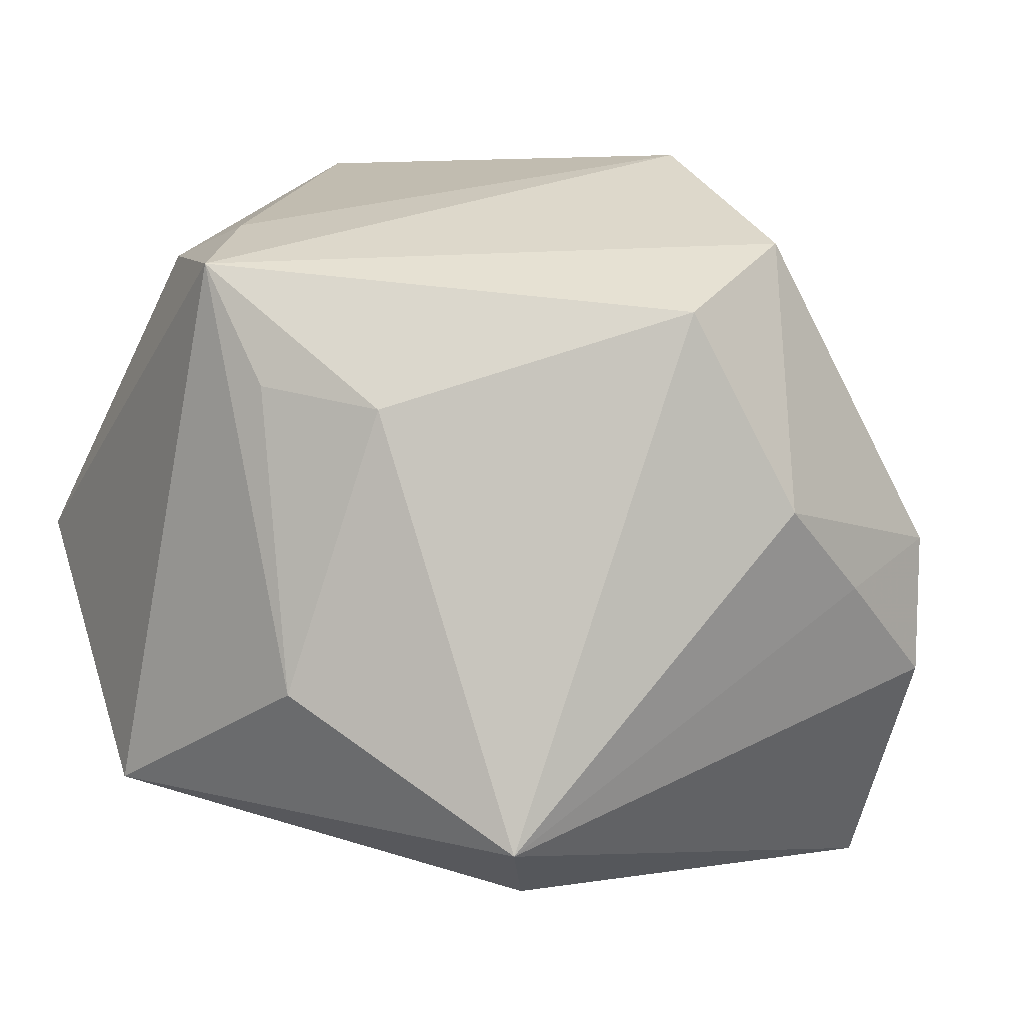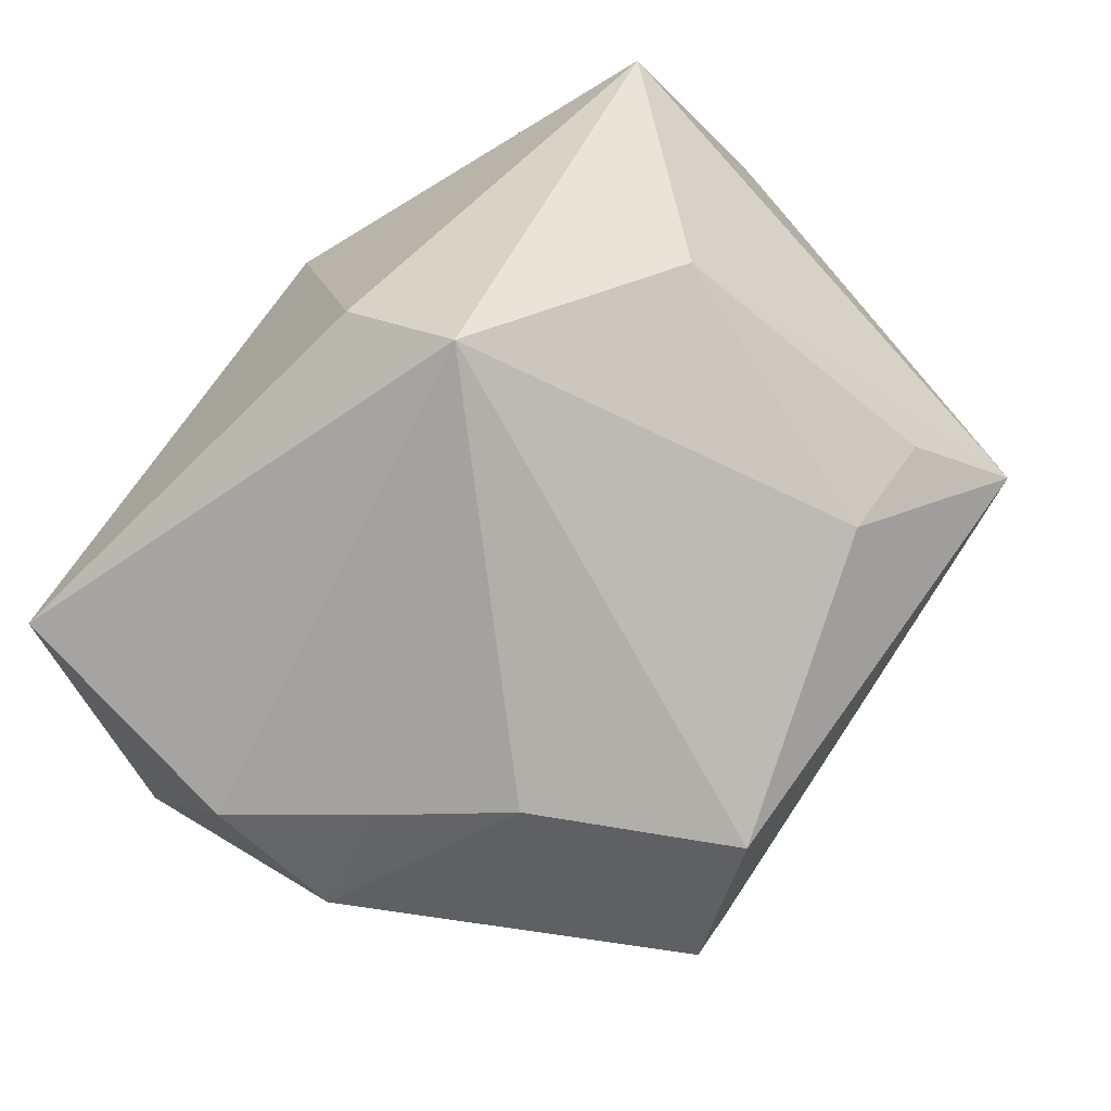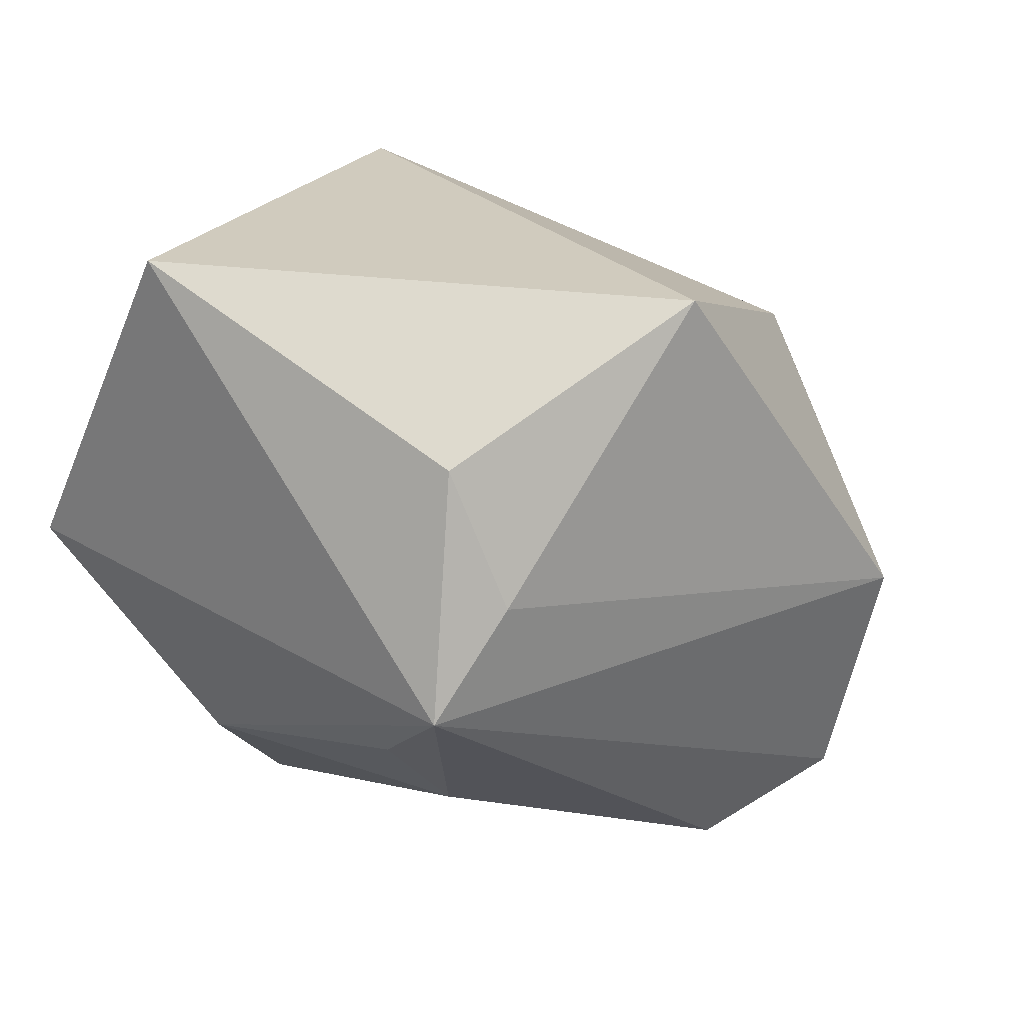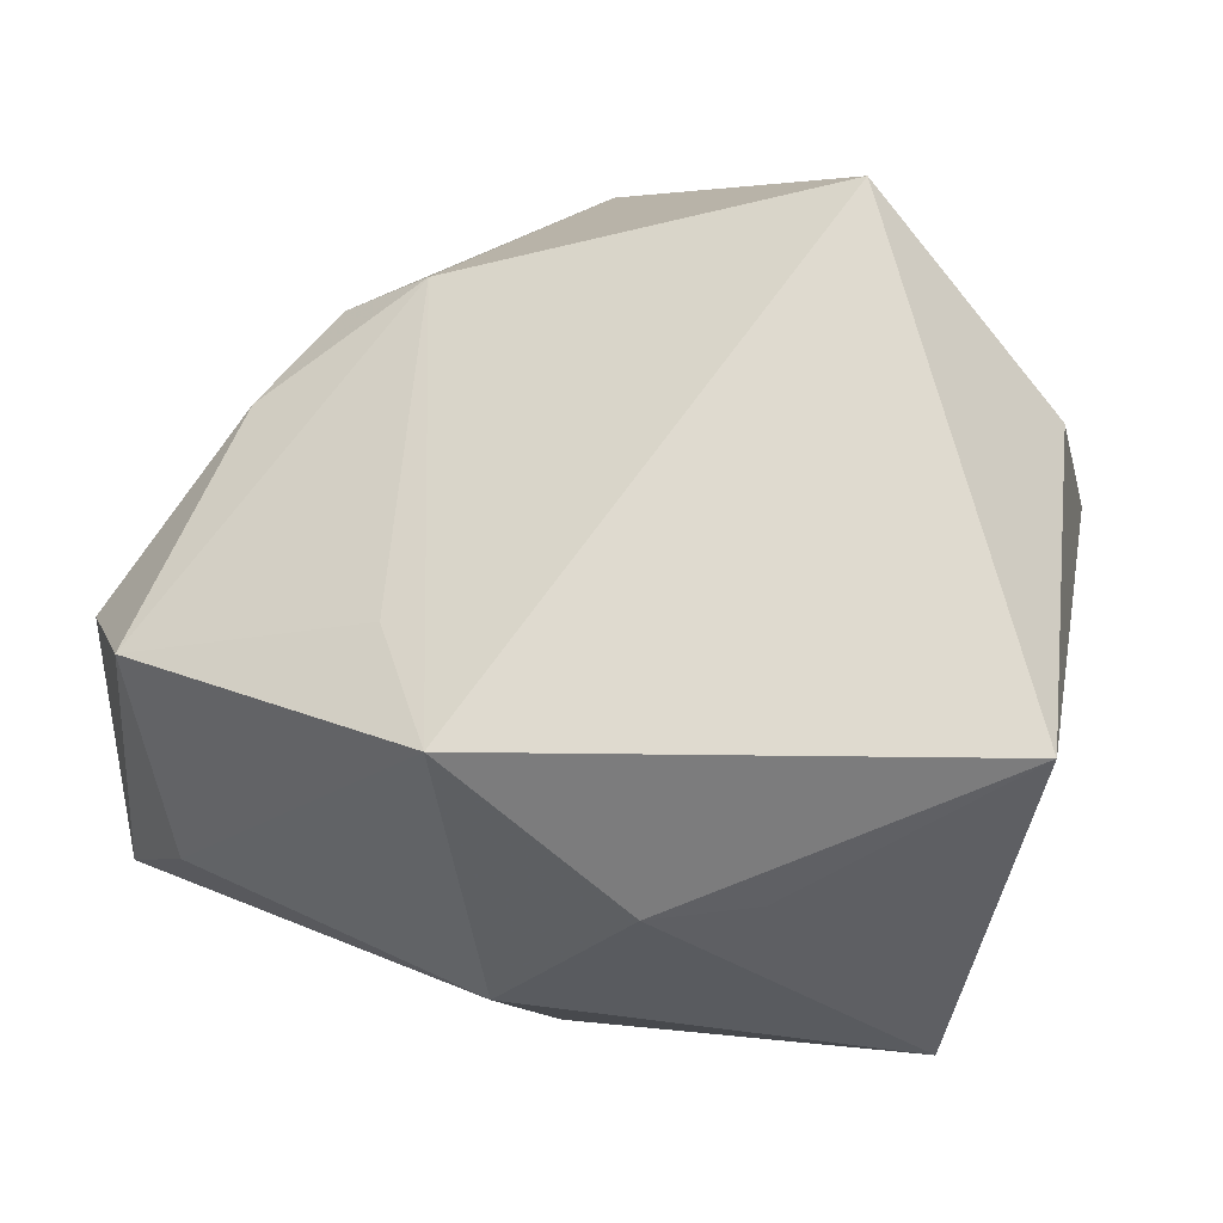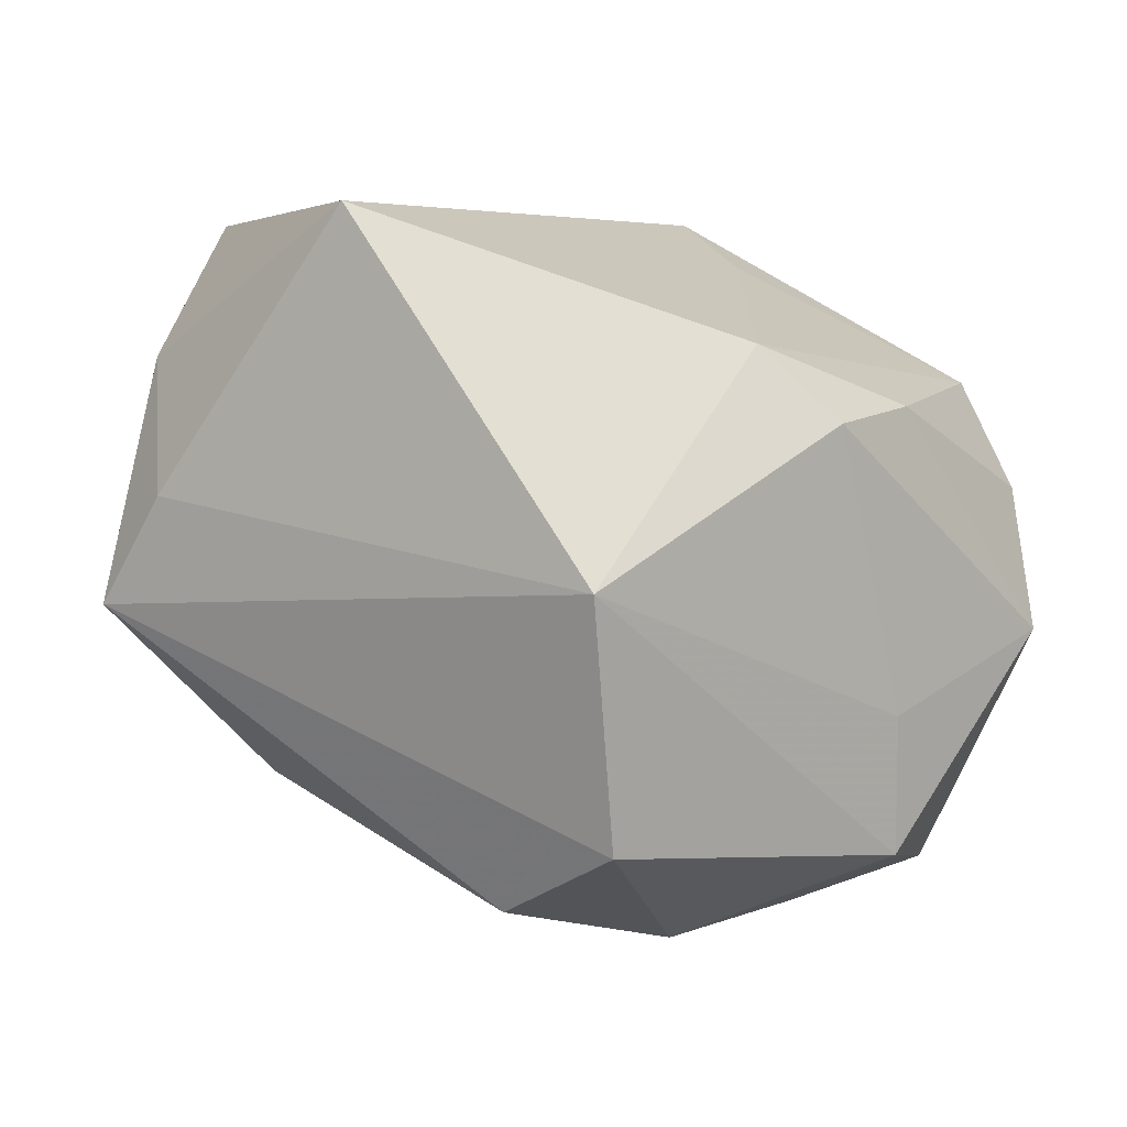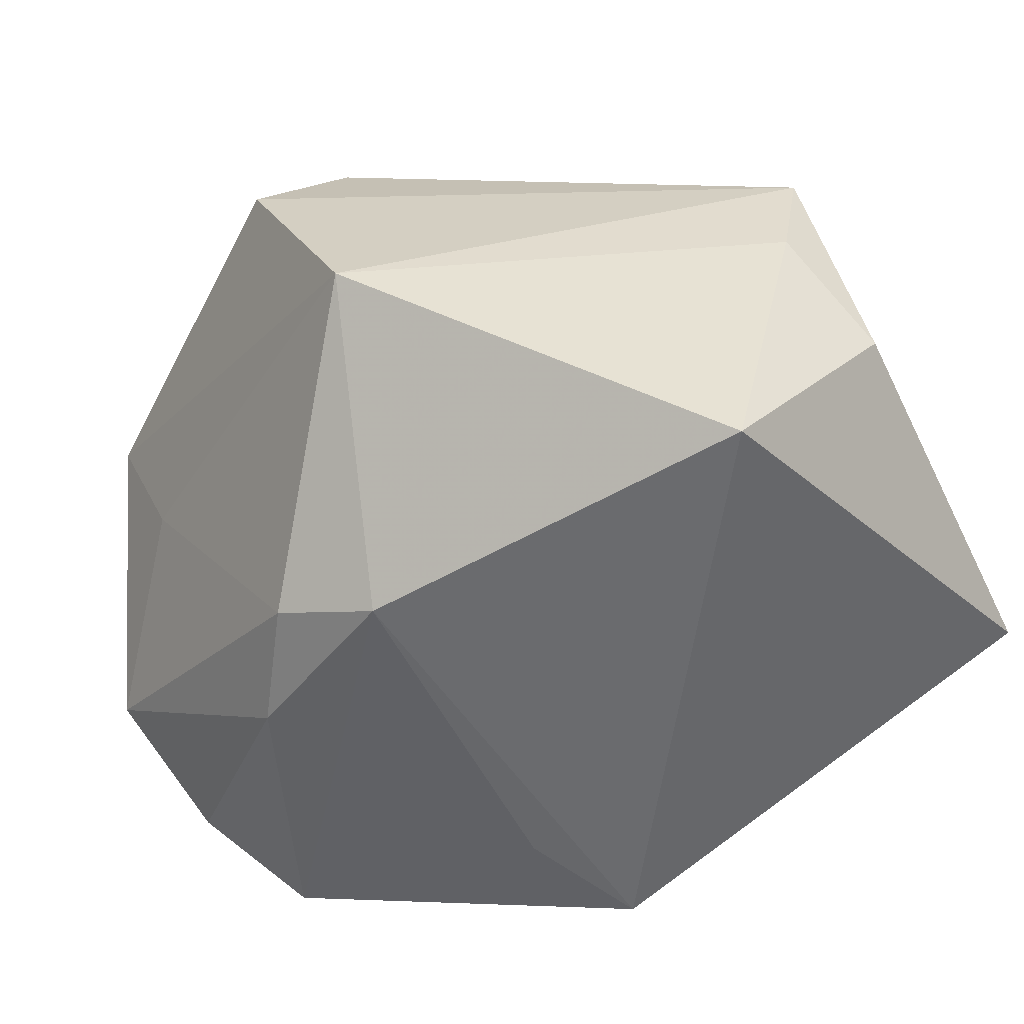
<metadata>
{"format":"obj","ext":"obj","renderer":"f3d","projection":"perspective","resolution":1024,"background":"white","views":[{"elev":15.0,"azim":155.3,"up":"+Y"},{"elev":-76.8,"azim":51.7,"up":"+Z"},{"elev":22.0,"azim":139.9,"up":"+Z"},{"elev":72.7,"azim":26.5,"up":"+Z"},{"elev":2.9,"azim":-157.3,"up":"+Z"},{"elev":42.1,"azim":-26.0,"up":"+Y"}]}
</metadata>
<code>
v -0.02861 -0.009353 -0.02522
v -0.02193 0.01398 0.01705
v 0.01325 -0.02224 0.01868
v -0.02901 -0.02092 0.0146
v 0.007998 -0.02506 -0.02191
v -0.01589 0.02826 -0.02067
v -0.005311 0.02415 -0.02599
v 0.022 0.02864 0.005392
v -0.02166 -0.02966 -0.002654
v 0.02576 0.01775 -0.00987
v 0.01849 0.01661 -0.0173
v 0.02654 -0.006507 -0.01679
v -0.03746 -0.01239 -0.006067
v -0.03005 0.0008066 0.01237
v -0.0344 -0.01738 0.005571
v 0.004752 0.03074 0.02742
v 0.005042 -0.02966 0.004296
v -0.02018 -0.0002057 -0.02809
v -0.03022 0.00332 -0.01213
v -0.01647 0.03351 -0.001066
v 0.02052 -0.01751 0.01878
v -0.01264 0.007746 -0.0303
v 0.02442 0.02457 0.0163
v 0.0125 -0.01788 -0.0303
v -0.02969 0.001902 -0.02341
v 0.03558 -0.01835 0.001077
v -0.02784 0.01094 0.01098
v -0.01115 -0.01275 0.02457
v 0.02809 0.02699 -0.003294
v 0.03363 -0.002297 0.02872
v -0.003487 -0.02037 0.02897
v -0.02822 -0.02966 -0.0164
f 31 30 16
f 3 30 31
f 5 32 24
f 24 26 5
f 23 16 30
f 31 16 2
f 14 4 2
f 2 16 20
f 21 26 30
f 30 3 21
f 21 3 26
f 32 5 17
f 17 3 31
f 26 3 17
f 17 5 26
f 29 23 30
f 30 26 29
f 27 13 14
f 27 2 20
f 14 2 27
f 20 29 6
f 32 13 1
f 24 32 1
f 32 4 15
f 15 13 32
f 15 4 14
f 14 13 15
f 28 4 31
f 31 2 28
f 28 2 4
f 9 4 32
f 32 17 9
f 31 4 9
f 9 17 31
f 24 22 7
f 22 6 7
f 7 6 29
f 12 26 24
f 12 29 26
f 20 16 8
f 8 29 20
f 16 23 8
f 23 29 8
f 18 22 24
f 24 1 18
f 19 27 20
f 13 27 19
f 24 7 11
f 11 7 29
f 11 12 24
f 25 18 1
f 25 6 22
f 22 18 25
f 20 6 25
f 25 19 20
f 25 1 13
f 13 19 25
f 29 12 10
f 10 11 29
f 12 11 10

</code>
